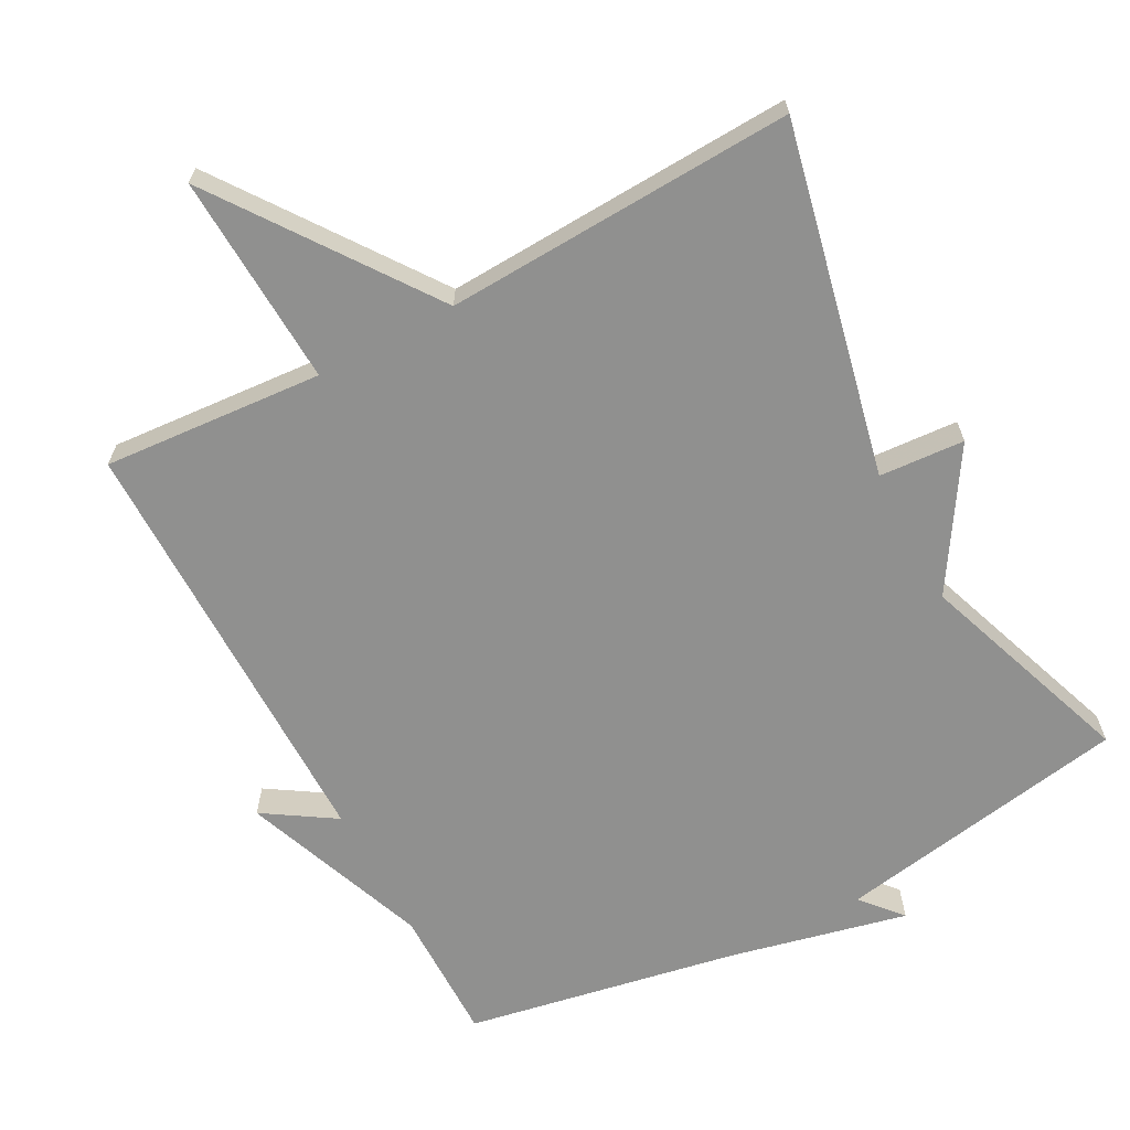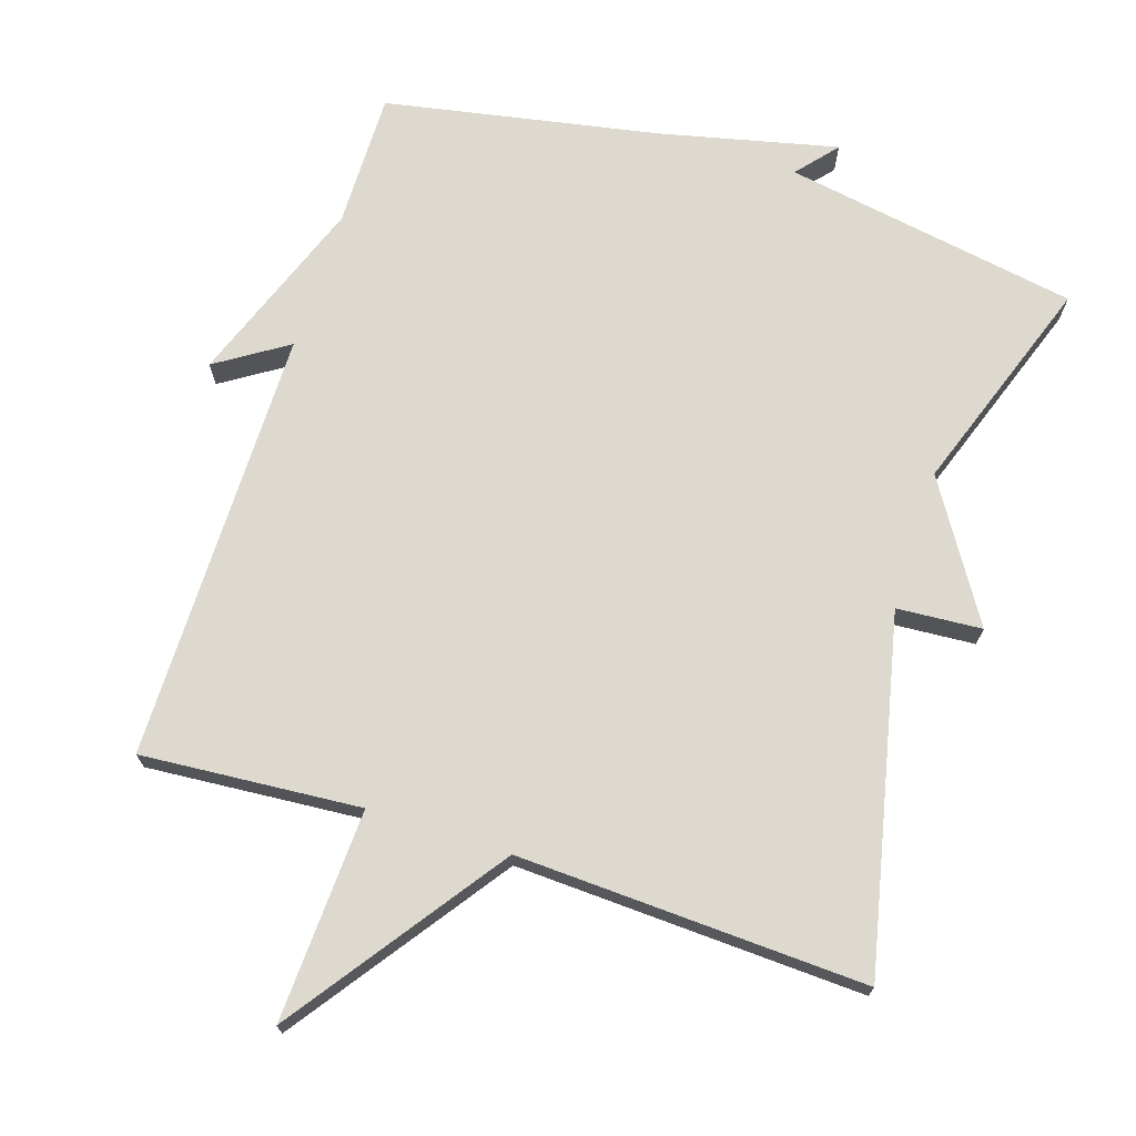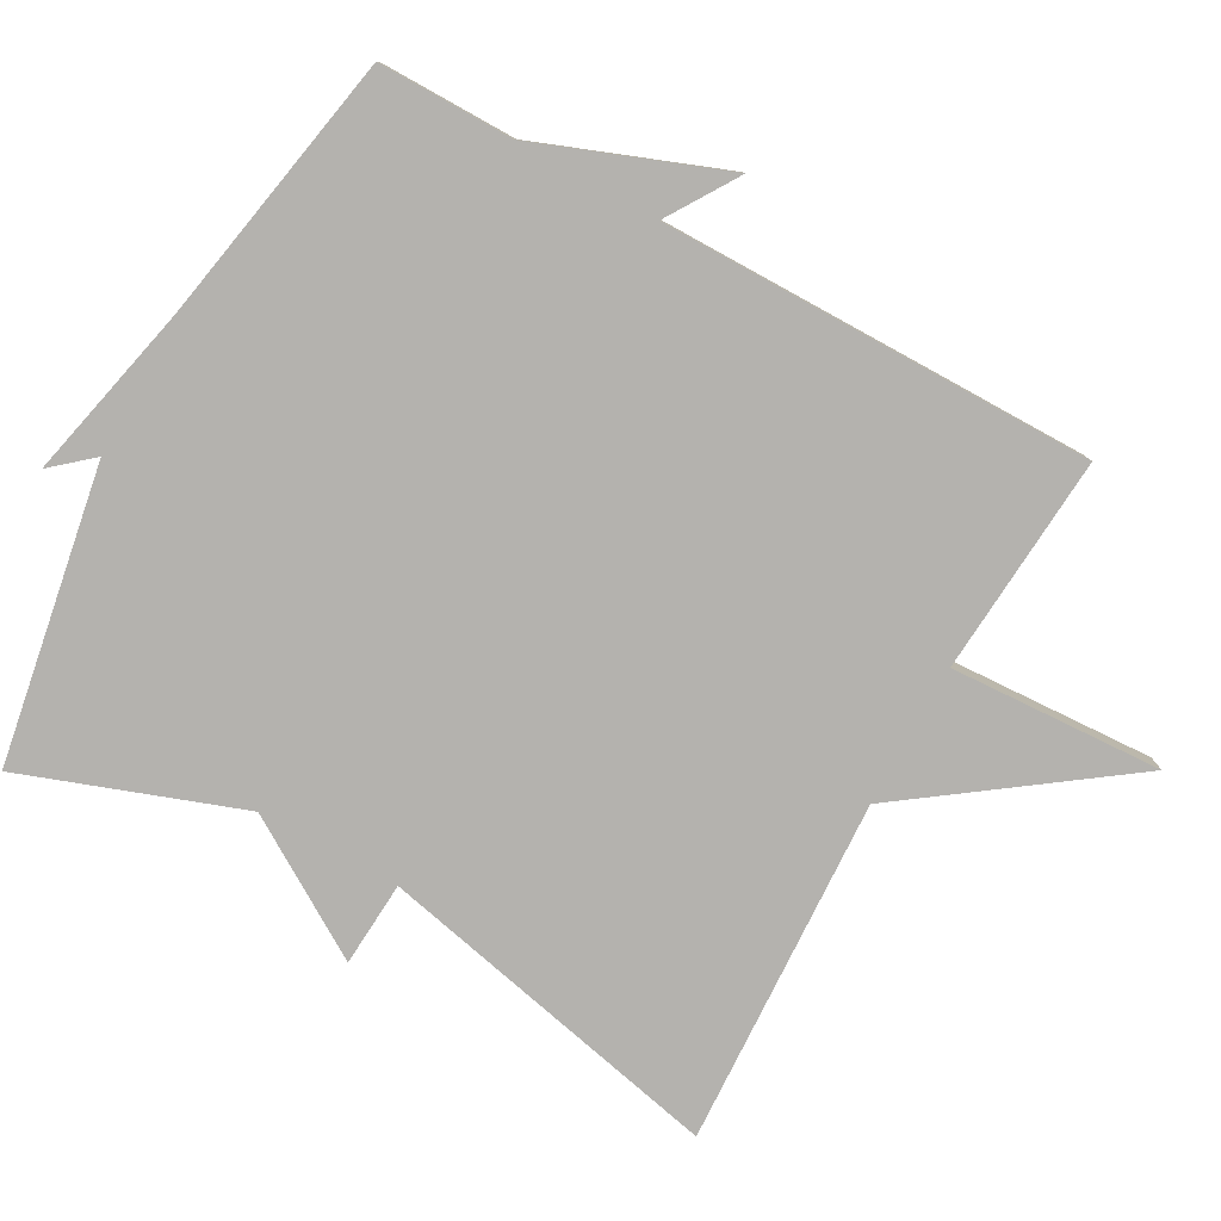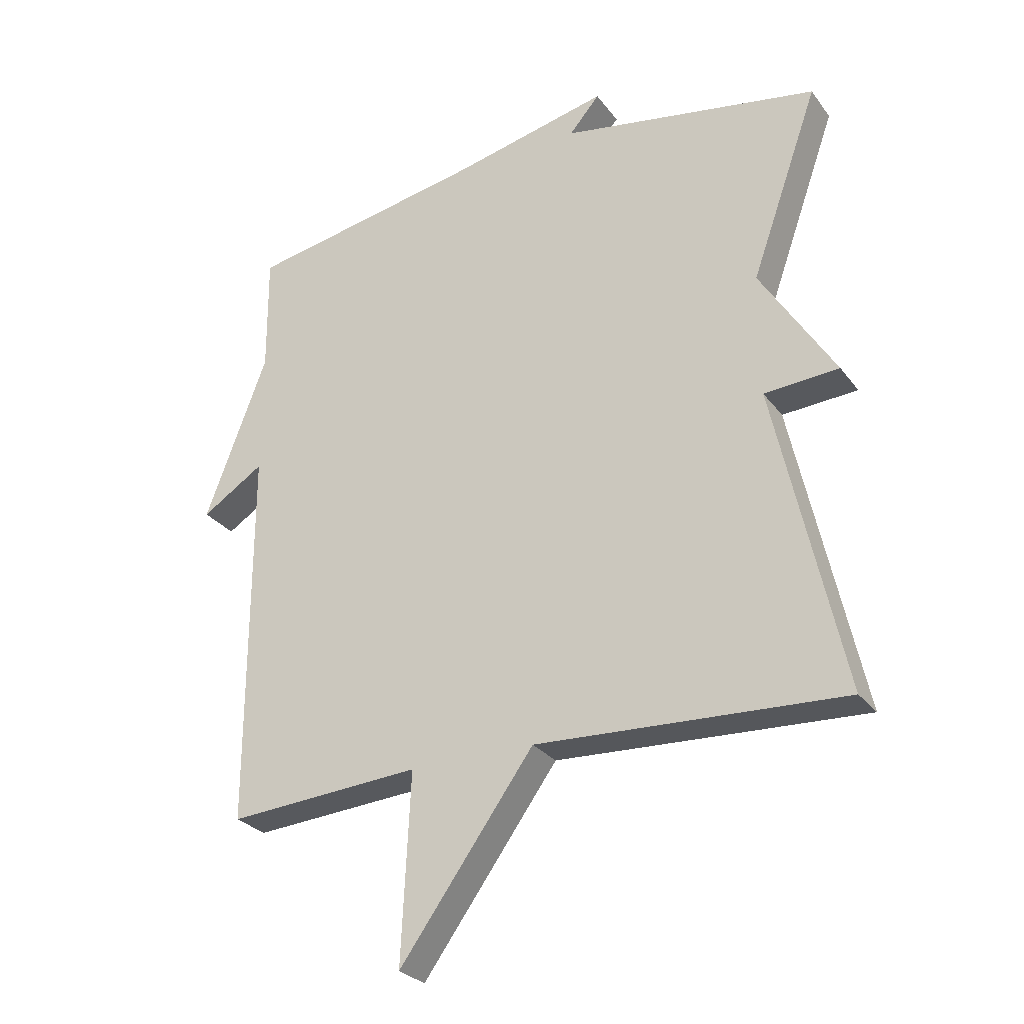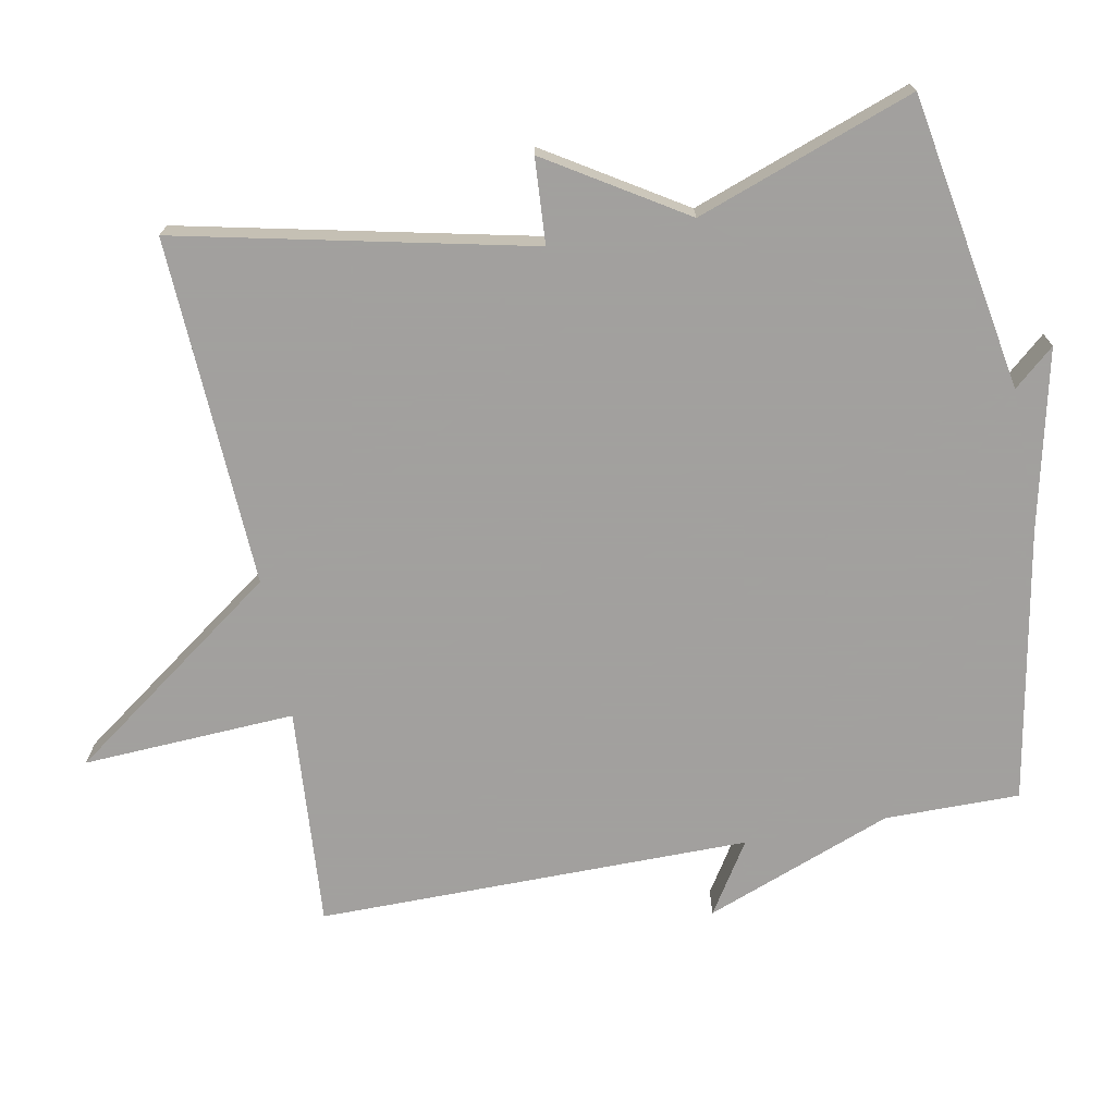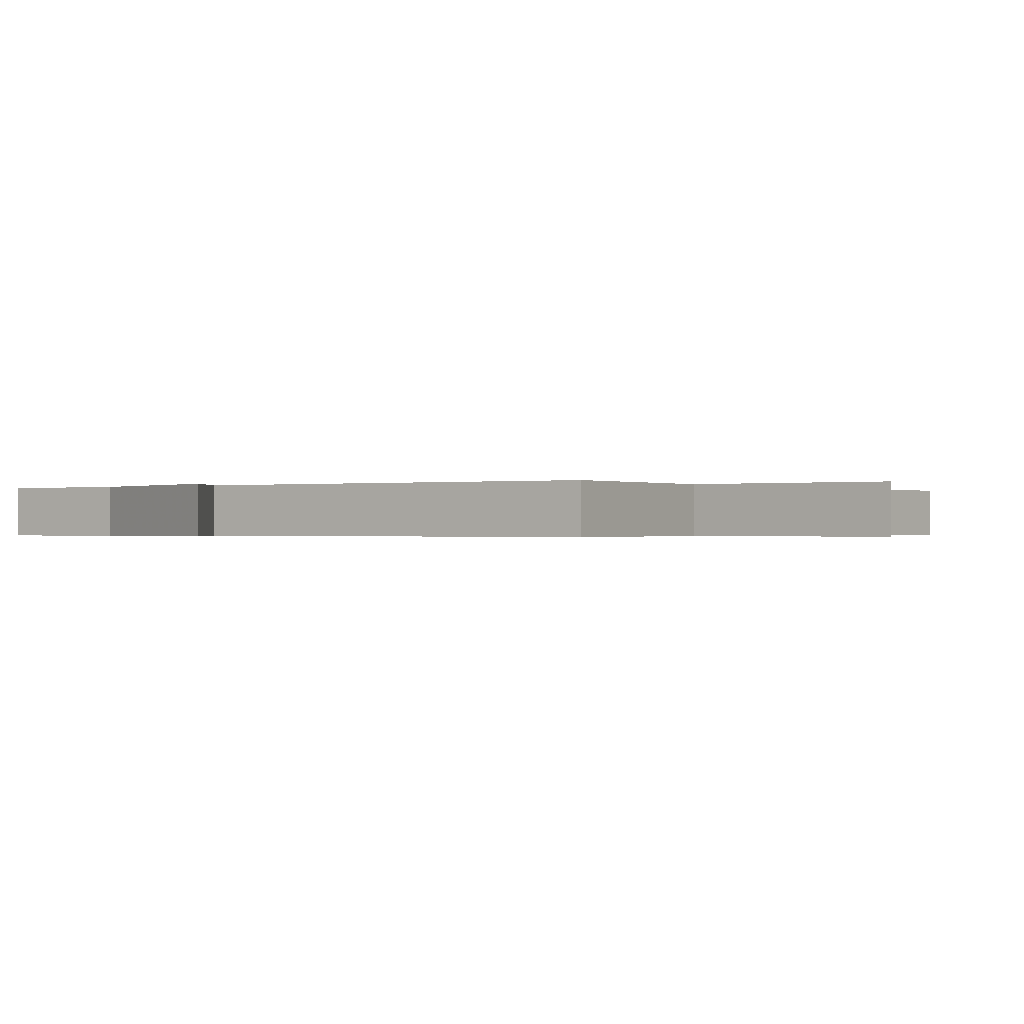
<metadata>
{"format":"obj","ext":"obj","renderer":"f3d","projection":"perspective","resolution":1024,"background":"white","views":[{"elev":-65.6,"azim":-151.9,"up":"+Y"},{"elev":71.7,"azim":-162.3,"up":"+Y"},{"elev":-79.8,"azim":61.1,"up":"+Y"},{"elev":-27.6,"azim":-151.1,"up":"+Z"},{"elev":-71.9,"azim":-79.2,"up":"+Y"},{"elev":-0.4,"azim":125.3,"up":"+Y"}]}
</metadata>
<code>
v -0.5 0.07 0.5
v -0.085 0.07 0.572
v -0.134 0.07 0.629
v 0.115 0.07 0.572
v 0.5 0.07 0.5
v 0.499 0.07 0.31
v 0.599 0.07 0.046
v 0.499 0.07 0.11
v 0.5 0.07 -0.5
v 0.191 0.07 -0.477
v 0.206 0.07 -0.776
v -0.009 0.07 -0.477
v -0.5 0.07 -0.5
v -0.391 0.07 -0.006
v -0.511 0.07 0.002
v -0.391 0.07 0.194
v -0.5 0 0.5
v -0.085 0 0.572
v -0.134 0 0.629
v 0.115 0 0.572
v 0.5 0 0.5
v 0.499 0 0.31
v 0.599 0 0.046
v 0.499 0 0.11
v 0.5 0 -0.5
v 0.191 0 -0.477
v 0.206 0 -0.776
v -0.009 0 -0.477
v -0.5 0 -0.5
v -0.391 0 -0.006
v -0.511 0 0.002
v -0.391 0 0.194
f 14 15 16
f 12 13 14
f 12 14 16
f 16 1 2
f 12 16 2
f 11 12 2
f 10 11 2
f 8 9 10 2
f 2 3 4
f 8 2 4
f 7 8 4
f 6 7 4
f 4 5 6
f 32 31 30
f 30 29 28
f 32 30 28
f 18 17 32
f 18 32 28
f 18 28 27
f 18 27 26
f 18 26 25 24
f 20 19 18
f 20 18 24
f 20 24 23
f 20 23 22
f 22 21 20
f 1 17 18 2
f 2 18 19 3
f 3 19 20 4
f 4 20 21 5
f 5 21 22 6
f 6 22 23 7
f 7 23 24 8
f 8 24 25 9
f 9 25 26 10
f 10 26 27 11
f 11 27 28 12
f 12 28 29 13
f 13 29 30 14
f 14 30 31 15
f 15 31 32 16
f 16 32 17 1

</code>
